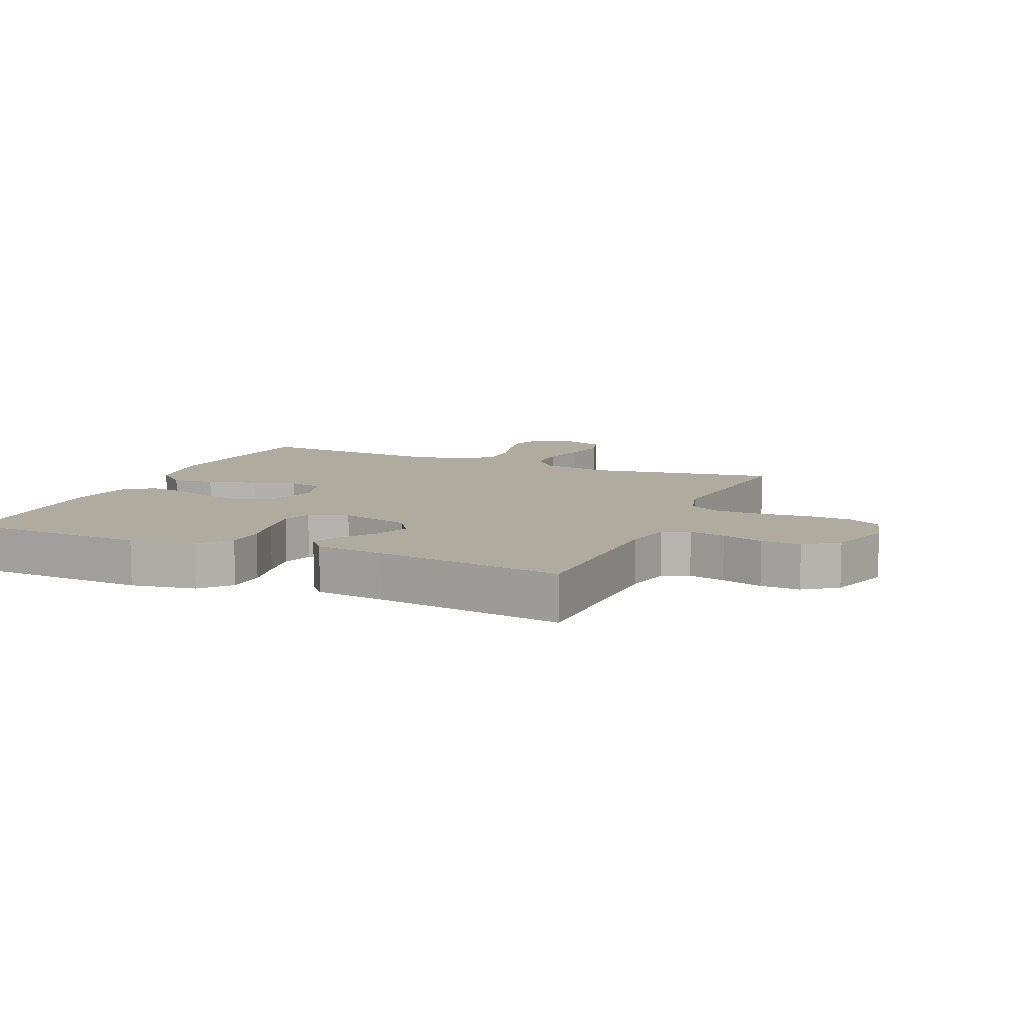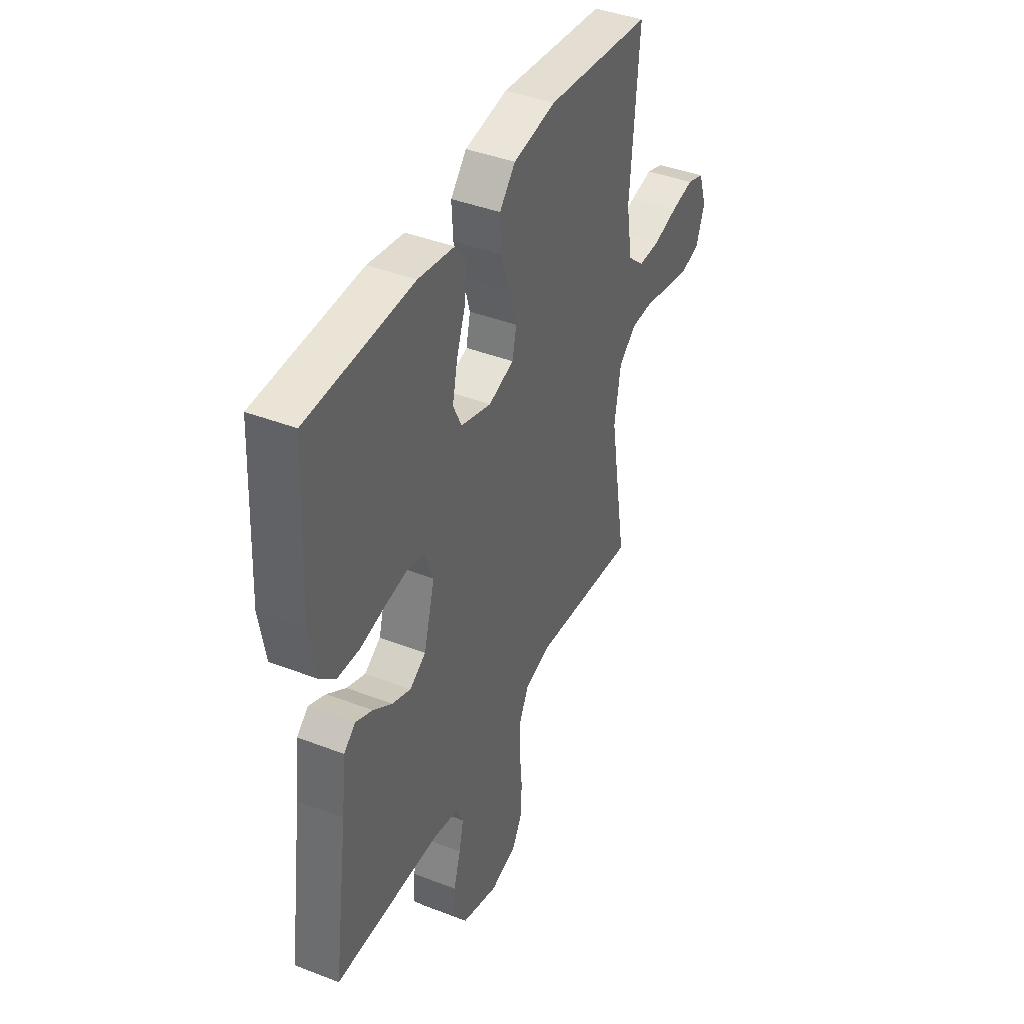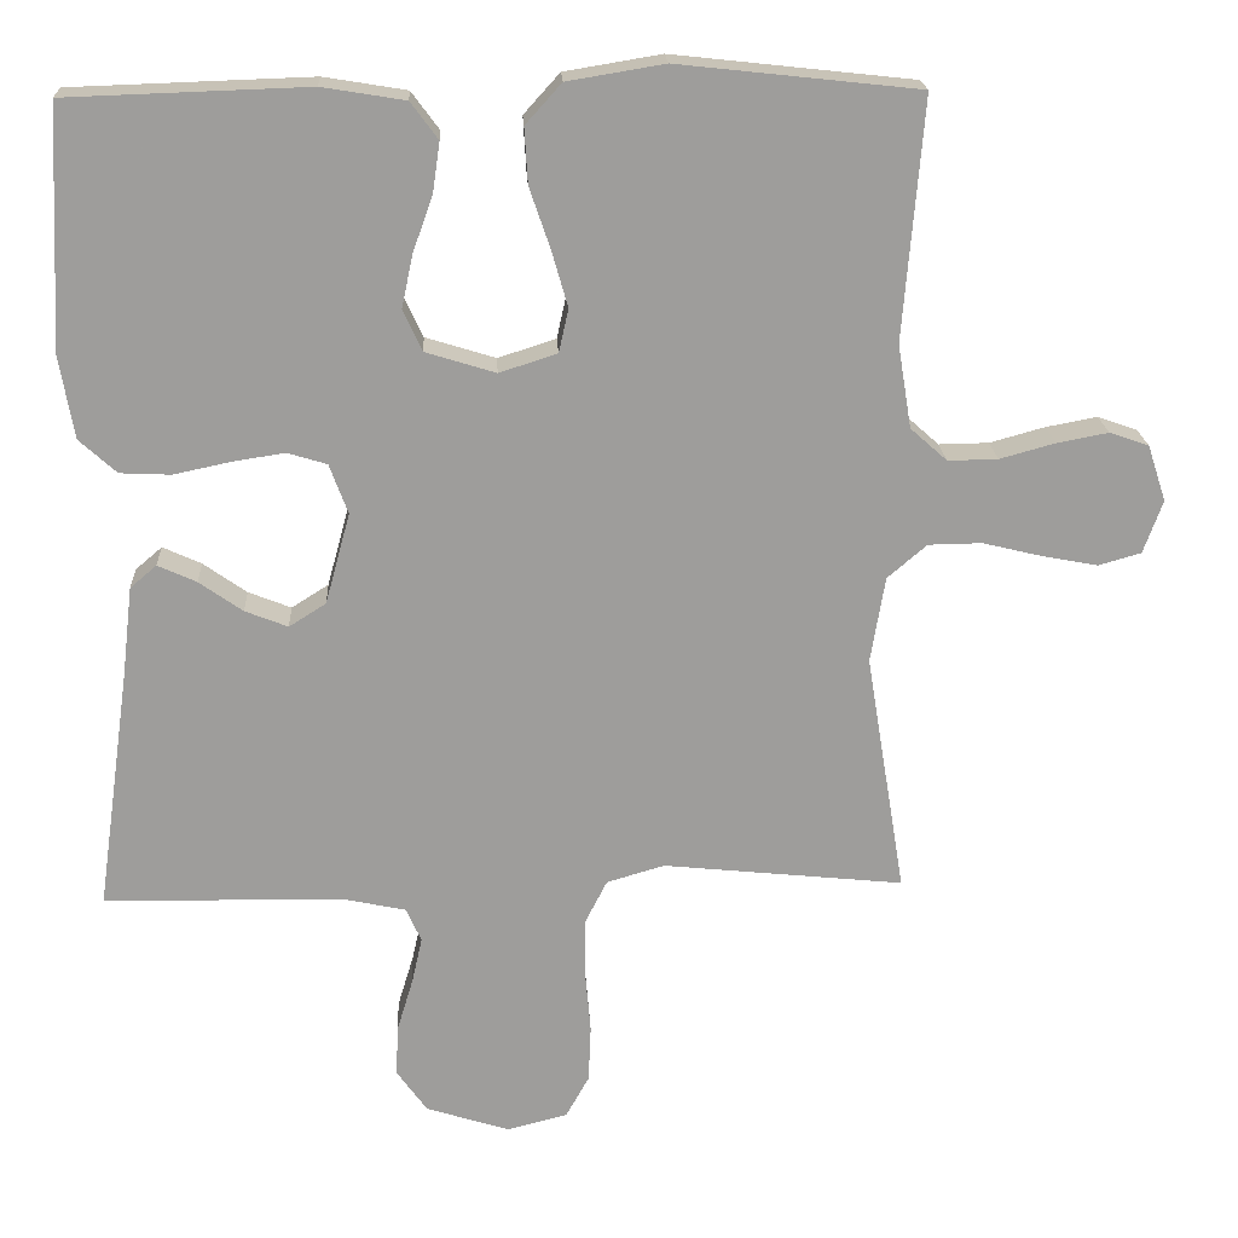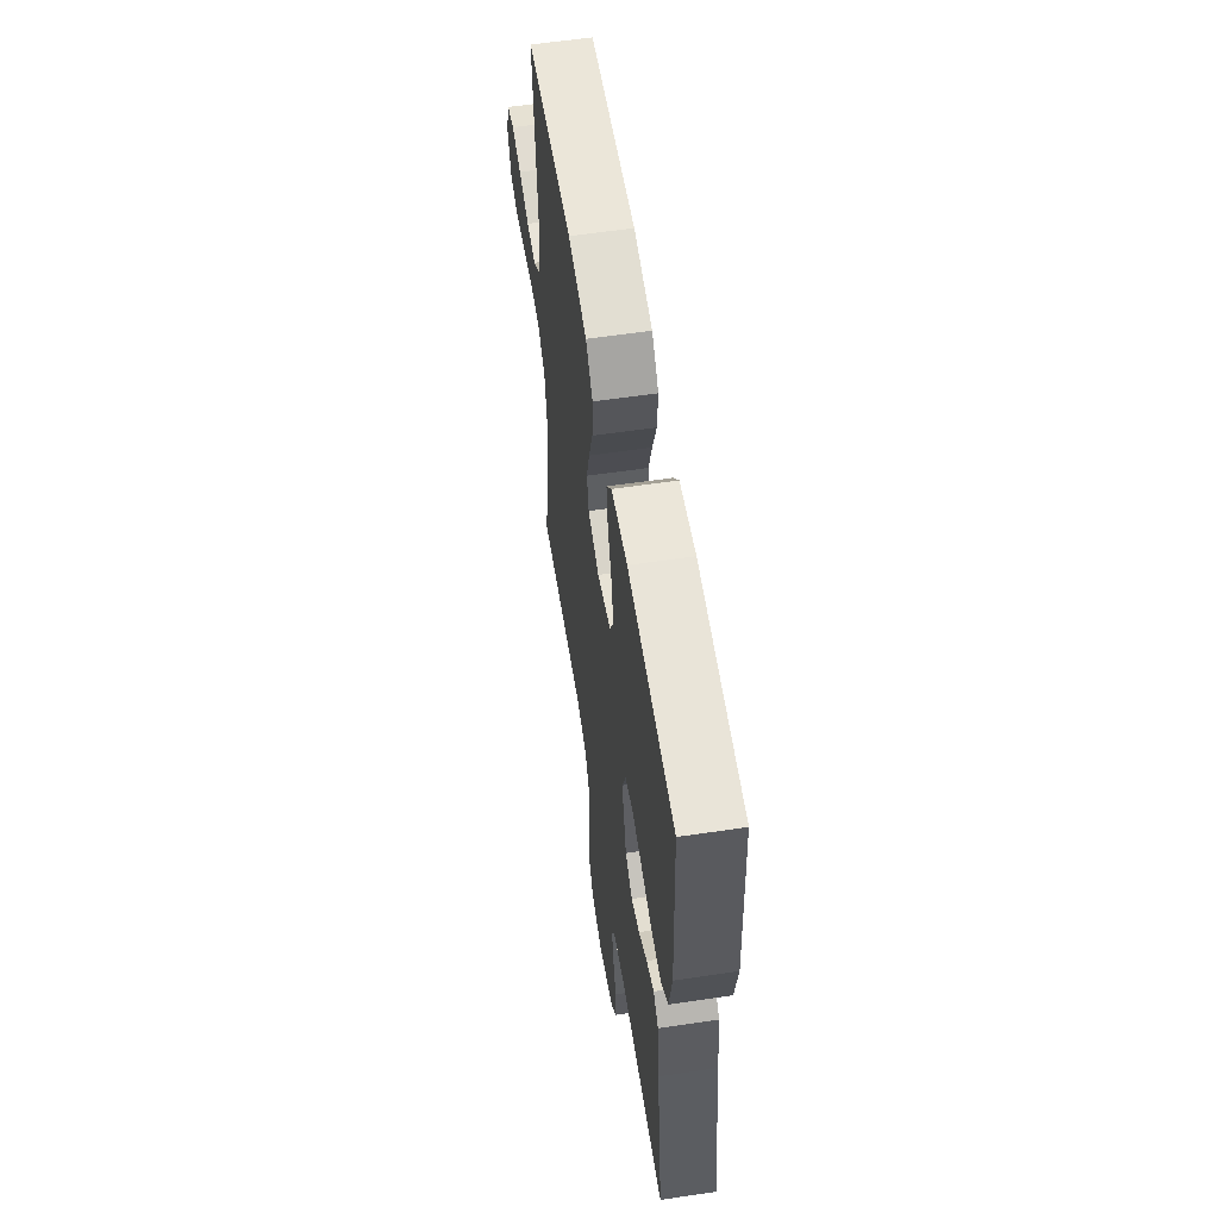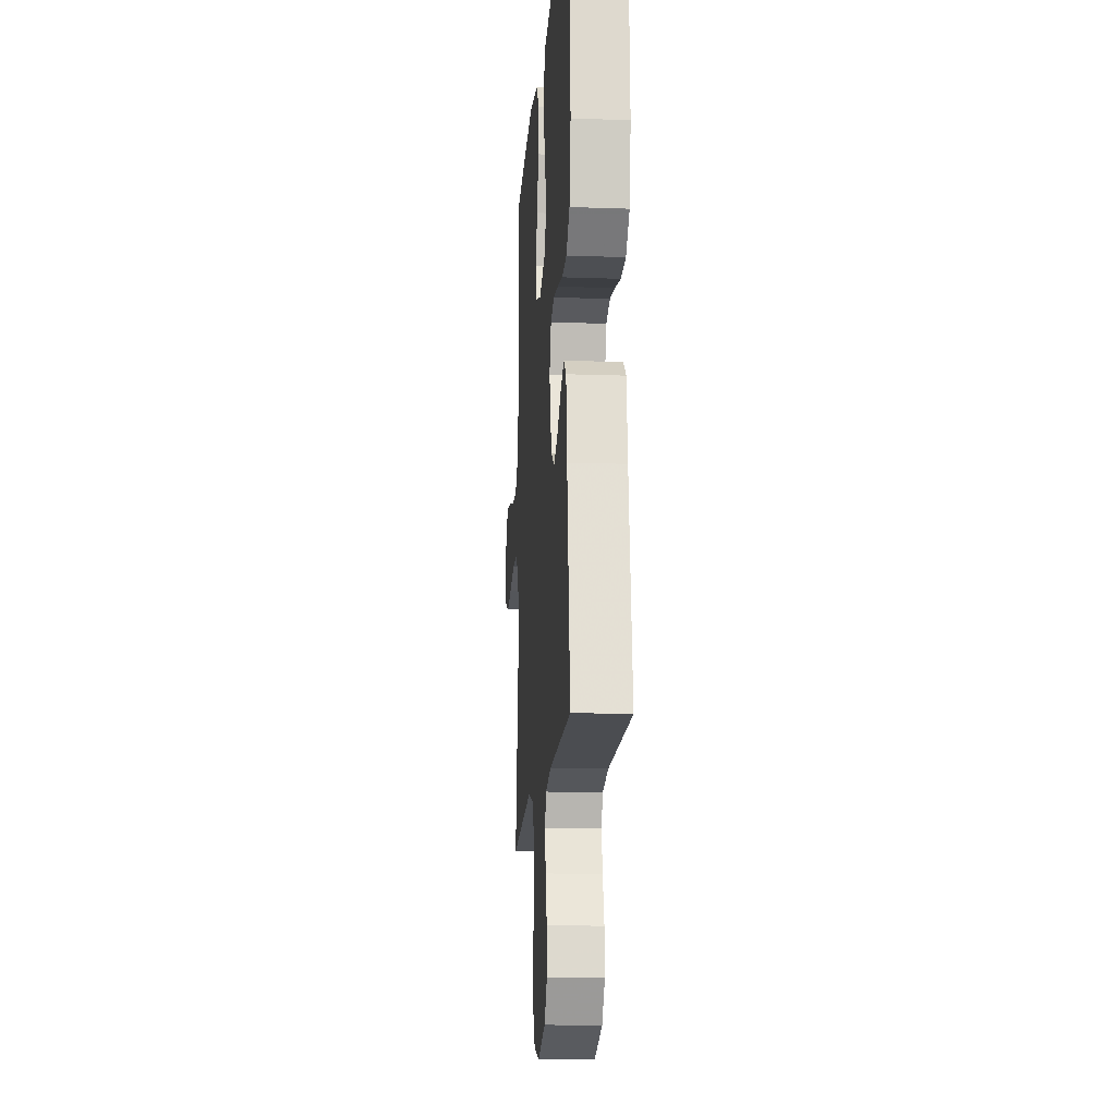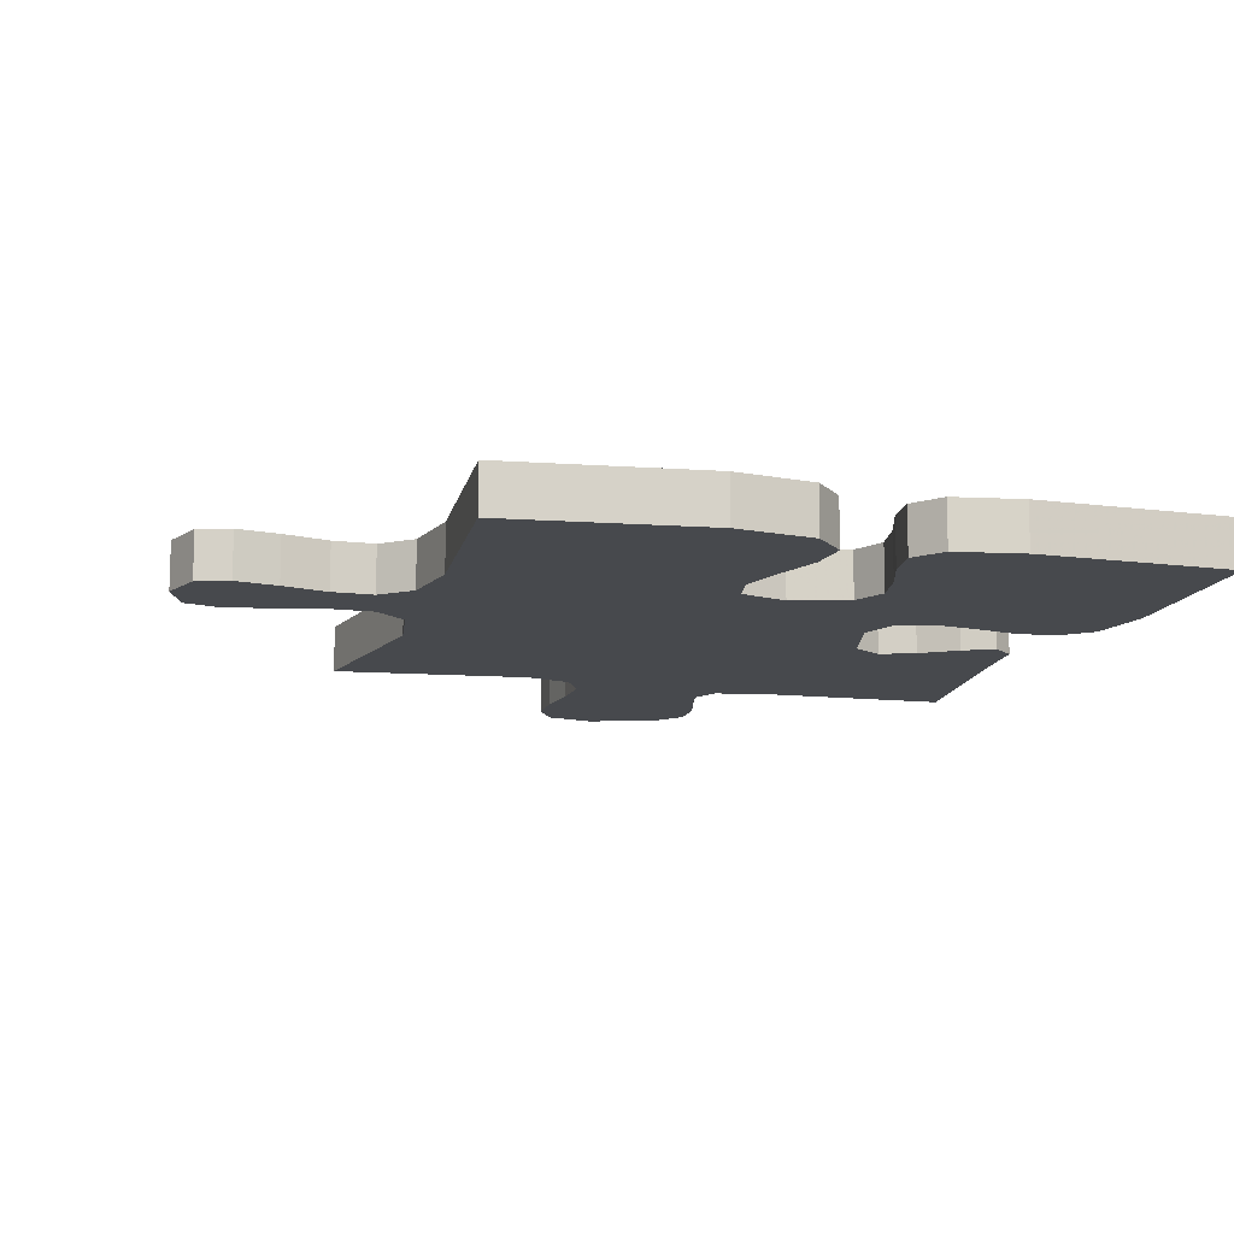
<metadata>
{"format":"obj","ext":"obj","renderer":"f3d","projection":"perspective","resolution":1024,"background":"white","views":[{"elev":9.6,"azim":113.2,"up":"+Y"},{"elev":41.3,"azim":115.1,"up":"+Z"},{"elev":19.6,"azim":177.0,"up":"+Z"},{"elev":59.0,"azim":81.3,"up":"+Z"},{"elev":-14.9,"azim":85.7,"up":"+Z"},{"elev":-12.0,"azim":-15.9,"up":"+Y"}]}
</metadata>
<code>
v -0.5 0.07 -0.5
v -0.451 0.07 -0.2
v -0.469 0.07 -0.093
v -0.518 0.07 -0.051
v -0.585 0.07 -0.05
v -0.659 0.07 -0.068
v -0.728 0.07 -0.081
v -0.781 0.07 -0.066
v -0.805 0.07 0
v -0.782 0.07 0.07
v -0.733 0.07 0.087
v -0.669 0.07 0.075
v -0.6 0.07 0.056
v -0.538 0.07 0.055
v -0.492 0.07 0.096
v -0.475 0.07 0.2
v -0.5 0.07 0.5
v -0.2 0.07 0.533
v -0.079 0.07 0.513
v -0.034 0.07 0.463
v -0.038 0.07 0.394
v -0.064 0.07 0.318
v -0.084 0.07 0.248
v -0.072 0.07 0.194
v 0 0.07 0.171
v 0.087 0.07 0.198
v 0.111 0.07 0.249
v 0.097 0.07 0.315
v 0.072 0.07 0.385
v 0.063 0.07 0.447
v 0.097 0.07 0.493
v 0.2 0.07 0.51
v 0.5 0.07 0.5
v 0.515 0.07 0.2
v 0.497 0.07 0.097
v 0.451 0.07 0.055
v 0.388 0.07 0.052
v 0.317 0.07 0.067
v 0.252 0.07 0.077
v 0.203 0.07 0.062
v 0.18 0.07 0
v 0.211 0.07 -0.113
v 0.257 0.07 -0.142
v 0.31 0.07 -0.121
v 0.364 0.07 -0.083
v 0.412 0.07 -0.061
v 0.445 0.07 -0.089
v 0.458 0.07 -0.2
v 0.5 0.07 -0.5
v 0.2 0.07 -0.506
v 0.125 0.07 -0.522
v 0.106 0.07 -0.564
v 0.119 0.07 -0.622
v 0.139 0.07 -0.688
v 0.142 0.07 -0.751
v 0.104 0.07 -0.804
v 0 0.07 -0.837
v -0.075 0.07 -0.818
v -0.104 0.07 -0.766
v -0.107 0.07 -0.695
v -0.1 0.07 -0.616
v -0.101 0.07 -0.543
v -0.128 0.07 -0.49
v -0.2 0.07 -0.469
v -0.5 0 -0.5
v -0.451 0 -0.2
v -0.469 0 -0.093
v -0.518 0 -0.051
v -0.585 0 -0.05
v -0.659 0 -0.068
v -0.728 0 -0.081
v -0.781 0 -0.066
v -0.805 0 0
v -0.782 0 0.07
v -0.733 0 0.087
v -0.669 0 0.075
v -0.6 0 0.056
v -0.538 0 0.055
v -0.492 0 0.096
v -0.475 0 0.2
v -0.5 0 0.5
v -0.2 0 0.533
v -0.079 0 0.513
v -0.034 0 0.463
v -0.038 0 0.394
v -0.064 0 0.318
v -0.084 0 0.248
v -0.072 0 0.194
v 0 0 0.171
v 0.087 0 0.198
v 0.111 0 0.249
v 0.097 0 0.315
v 0.072 0 0.385
v 0.063 0 0.447
v 0.097 0 0.493
v 0.2 0 0.51
v 0.5 0 0.5
v 0.515 0 0.2
v 0.497 0 0.097
v 0.451 0 0.055
v 0.388 0 0.052
v 0.317 0 0.067
v 0.252 0 0.077
v 0.203 0 0.062
v 0.18 0 0
v 0.211 0 -0.113
v 0.257 0 -0.142
v 0.31 0 -0.121
v 0.364 0 -0.083
v 0.412 0 -0.061
v 0.445 0 -0.089
v 0.458 0 -0.2
v 0.5 0 -0.5
v 0.2 0 -0.506
v 0.125 0 -0.522
v 0.106 0 -0.564
v 0.119 0 -0.622
v 0.139 0 -0.688
v 0.142 0 -0.751
v 0.104 0 -0.804
v 0 0 -0.837
v -0.075 0 -0.818
v -0.104 0 -0.766
v -0.107 0 -0.695
v -0.1 0 -0.616
v -0.101 0 -0.543
v -0.128 0 -0.49
v -0.2 0 -0.469
f 58 59 60 61
f 58 61 62
f 57 58 62
f 56 57 62
f 53 54 55 56
f 52 53 56 62
f 51 52 62 63
f 48 49 50
f 44 45 46 47
f 43 44 47 48
f 35 36 37 38
f 35 38 39
f 34 35 39
f 33 34 39 40
f 31 32 33 40
f 28 29 30 31
f 27 28 31 40
f 19 20 21 22
f 19 22 23
f 16 17 18 19
f 15 16 19 23
f 14 15 23 24
f 10 11 12 13
f 8 9 10 13
f 8 13 14
f 5 6 7 8
f 5 8 14 24
f 64 1 2
f 64 2 3
f 63 64 3
f 51 63 3
f 43 48 50 51
f 42 43 51 3
f 41 42 3 4
f 26 27 40 41
f 25 26 41 4
f 4 5 24 25
f 125 124 123 122
f 126 125 122
f 126 122 121
f 126 121 120
f 120 119 118 117
f 126 120 117 116
f 127 126 116 115
f 114 113 112
f 111 110 109 108
f 112 111 108 107
f 102 101 100 99
f 103 102 99
f 103 99 98
f 104 103 98 97
f 104 97 96 95
f 95 94 93 92
f 104 95 92 91
f 86 85 84 83
f 87 86 83
f 83 82 81 80
f 87 83 80 79
f 88 87 79 78
f 77 76 75 74
f 77 74 73 72
f 78 77 72
f 72 71 70 69
f 88 78 72 69
f 66 65 128
f 67 66 128
f 67 128 127
f 67 127 115
f 115 114 112 107
f 67 115 107 106
f 68 67 106 105
f 105 104 91 90
f 68 105 90 89
f 89 88 69 68
f 1 65 66 2
f 2 66 67 3
f 3 67 68 4
f 4 68 69 5
f 5 69 70 6
f 6 70 71 7
f 7 71 72 8
f 8 72 73 9
f 9 73 74 10
f 10 74 75 11
f 11 75 76 12
f 12 76 77 13
f 13 77 78 14
f 14 78 79 15
f 15 79 80 16
f 16 80 81 17
f 17 81 82 18
f 18 82 83 19
f 19 83 84 20
f 20 84 85 21
f 21 85 86 22
f 22 86 87 23
f 23 87 88 24
f 24 88 89 25
f 25 89 90 26
f 26 90 91 27
f 27 91 92 28
f 28 92 93 29
f 29 93 94 30
f 30 94 95 31
f 31 95 96 32
f 32 96 97 33
f 33 97 98 34
f 34 98 99 35
f 35 99 100 36
f 36 100 101 37
f 37 101 102 38
f 38 102 103 39
f 39 103 104 40
f 40 104 105 41
f 41 105 106 42
f 42 106 107 43
f 43 107 108 44
f 44 108 109 45
f 45 109 110 46
f 46 110 111 47
f 47 111 112 48
f 48 112 113 49
f 49 113 114 50
f 50 114 115 51
f 51 115 116 52
f 52 116 117 53
f 53 117 118 54
f 54 118 119 55
f 55 119 120 56
f 56 120 121 57
f 57 121 122 58
f 58 122 123 59
f 59 123 124 60
f 60 124 125 61
f 61 125 126 62
f 62 126 127 63
f 63 127 128 64
f 64 128 65 1

</code>
